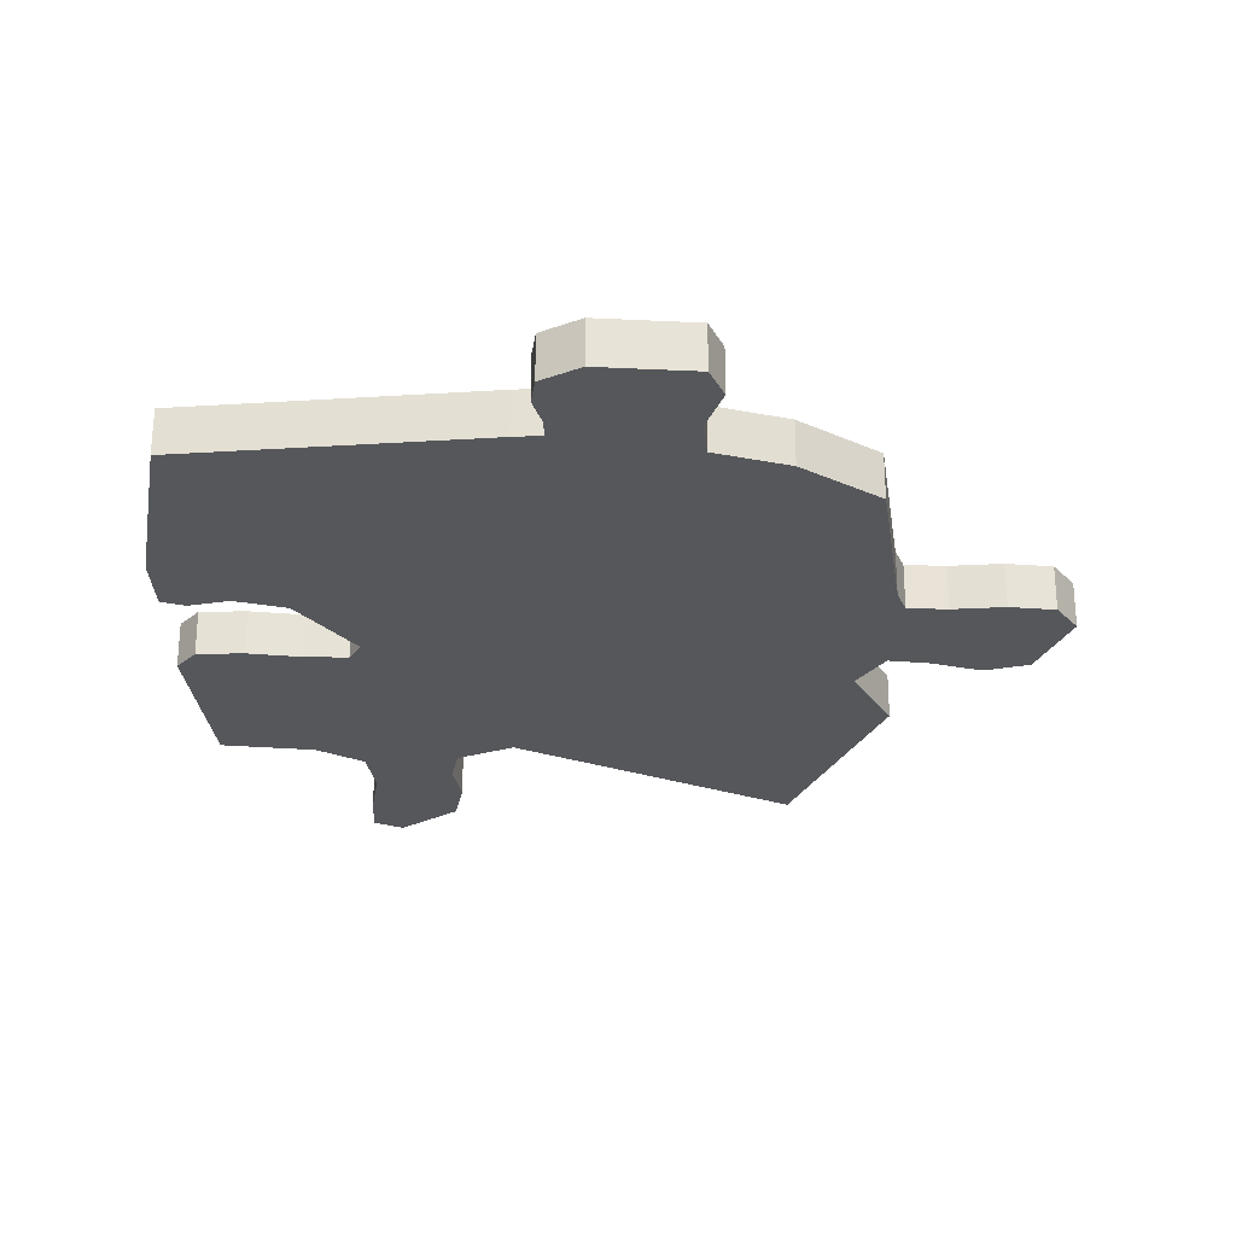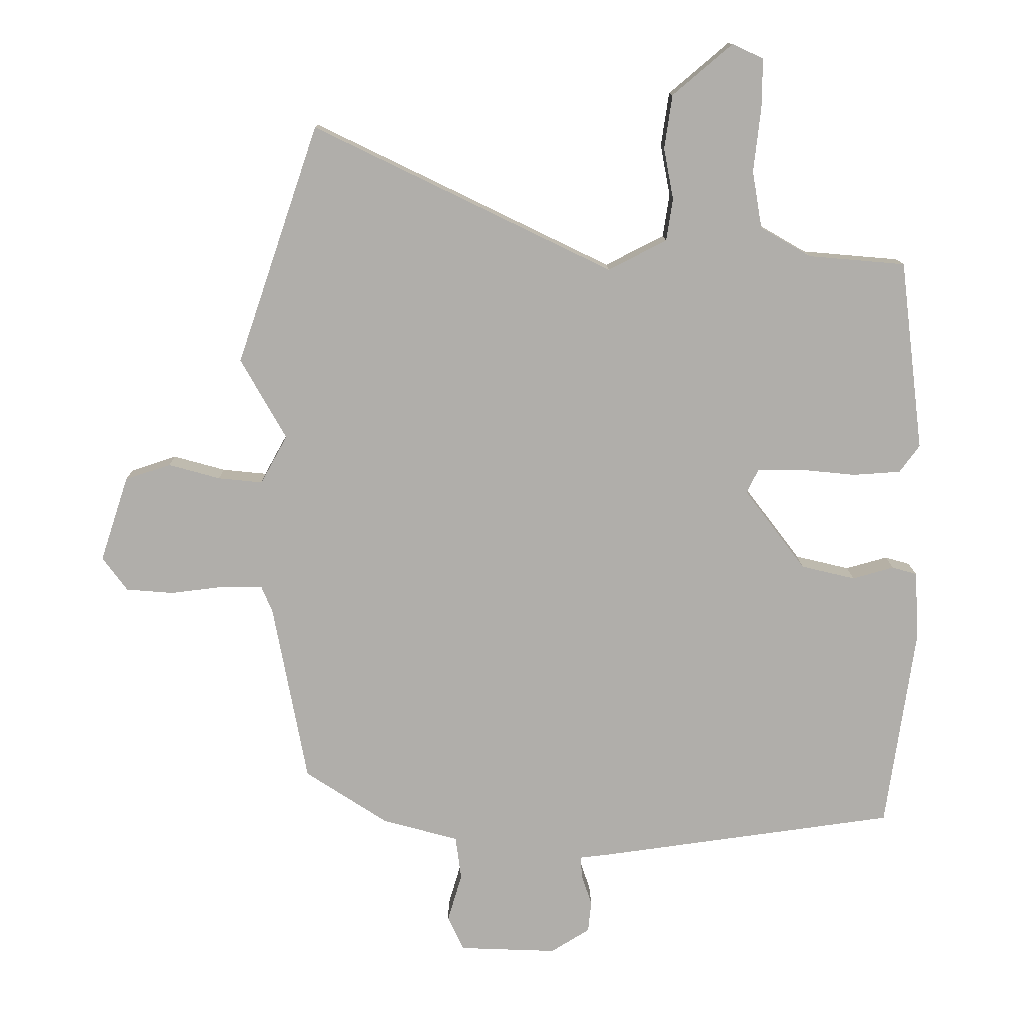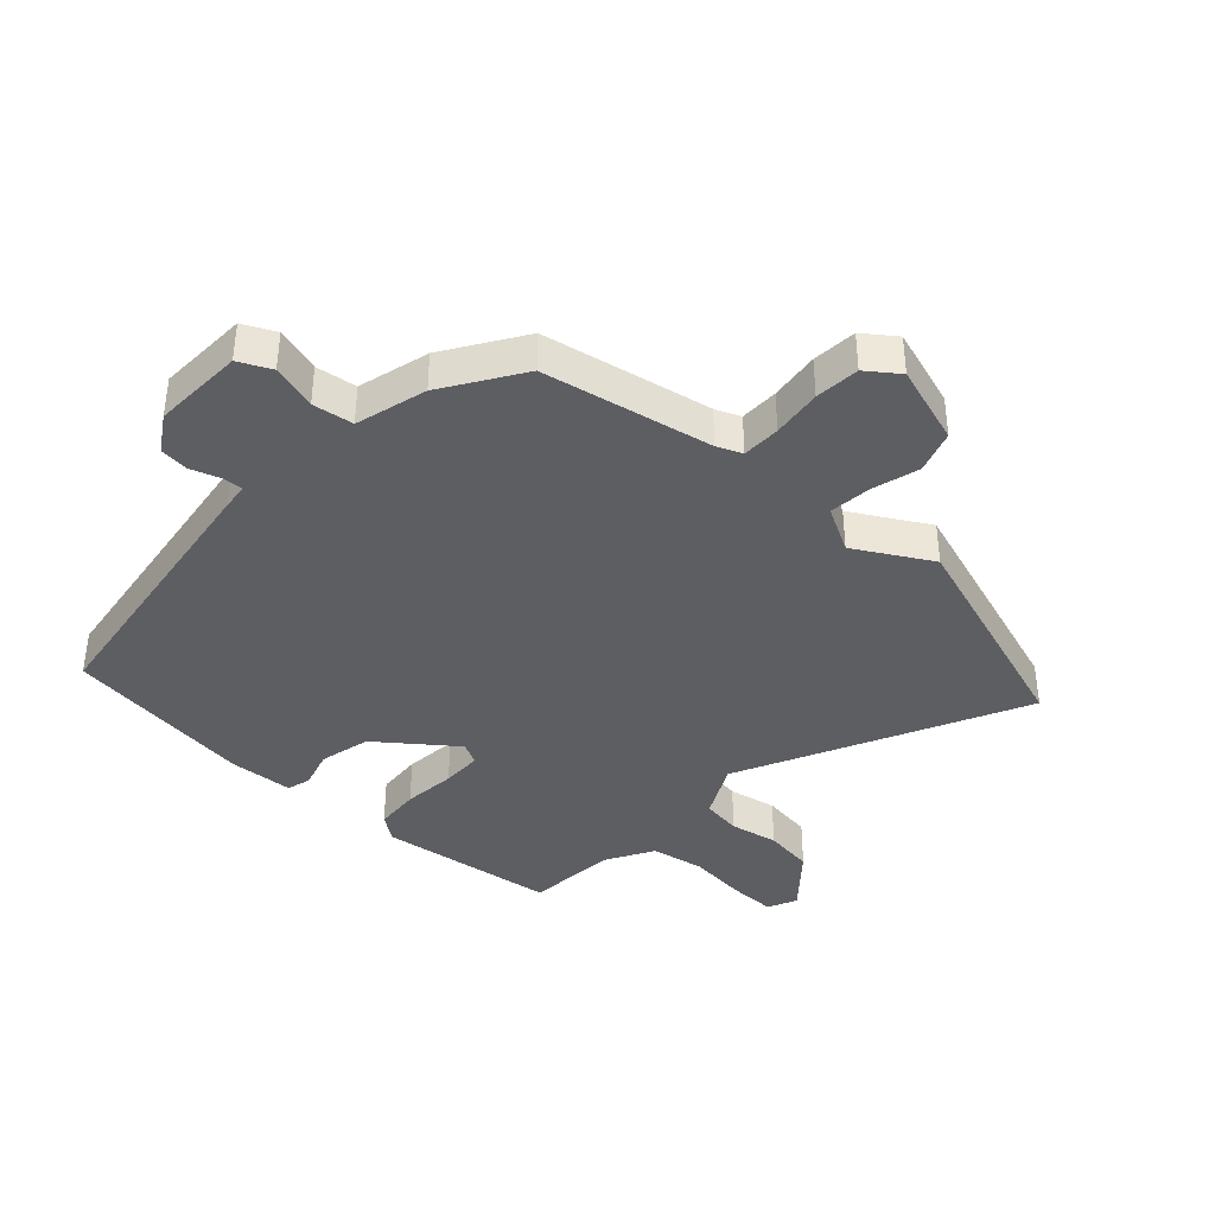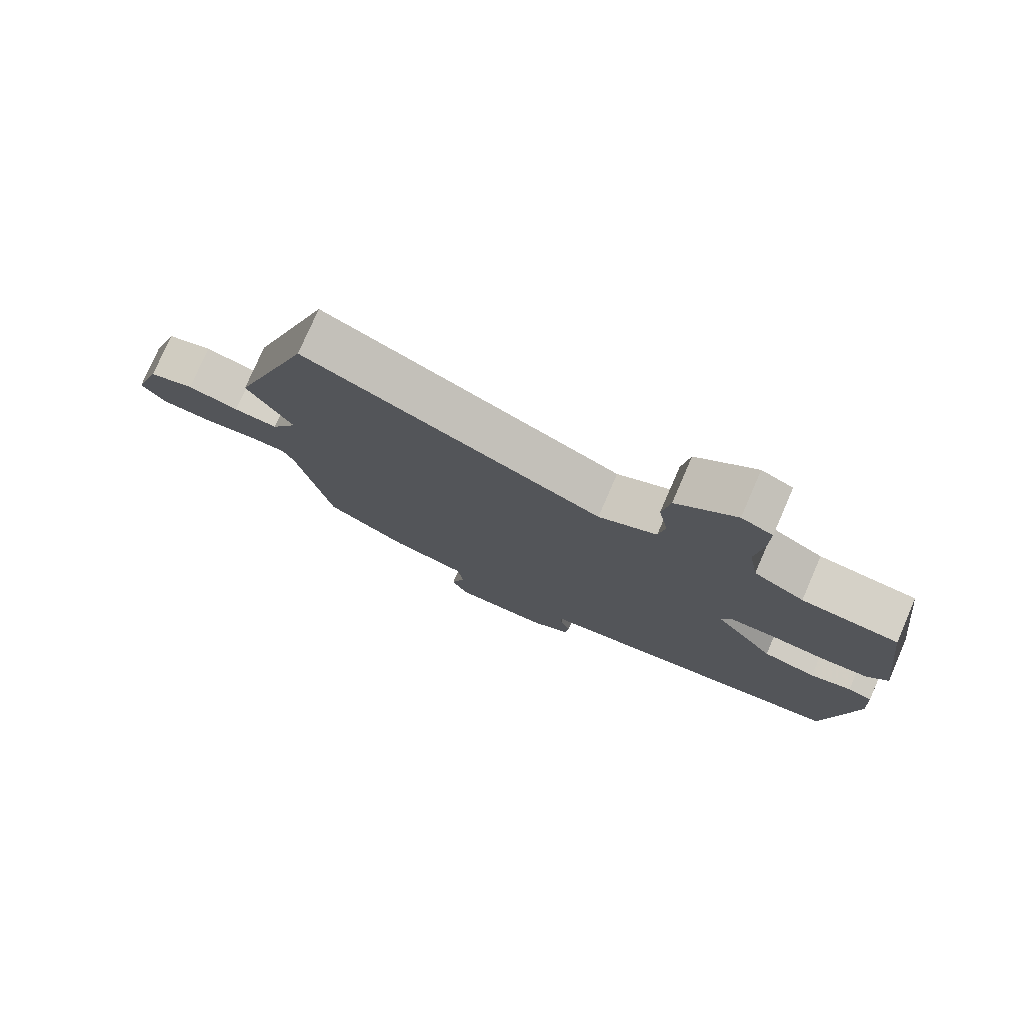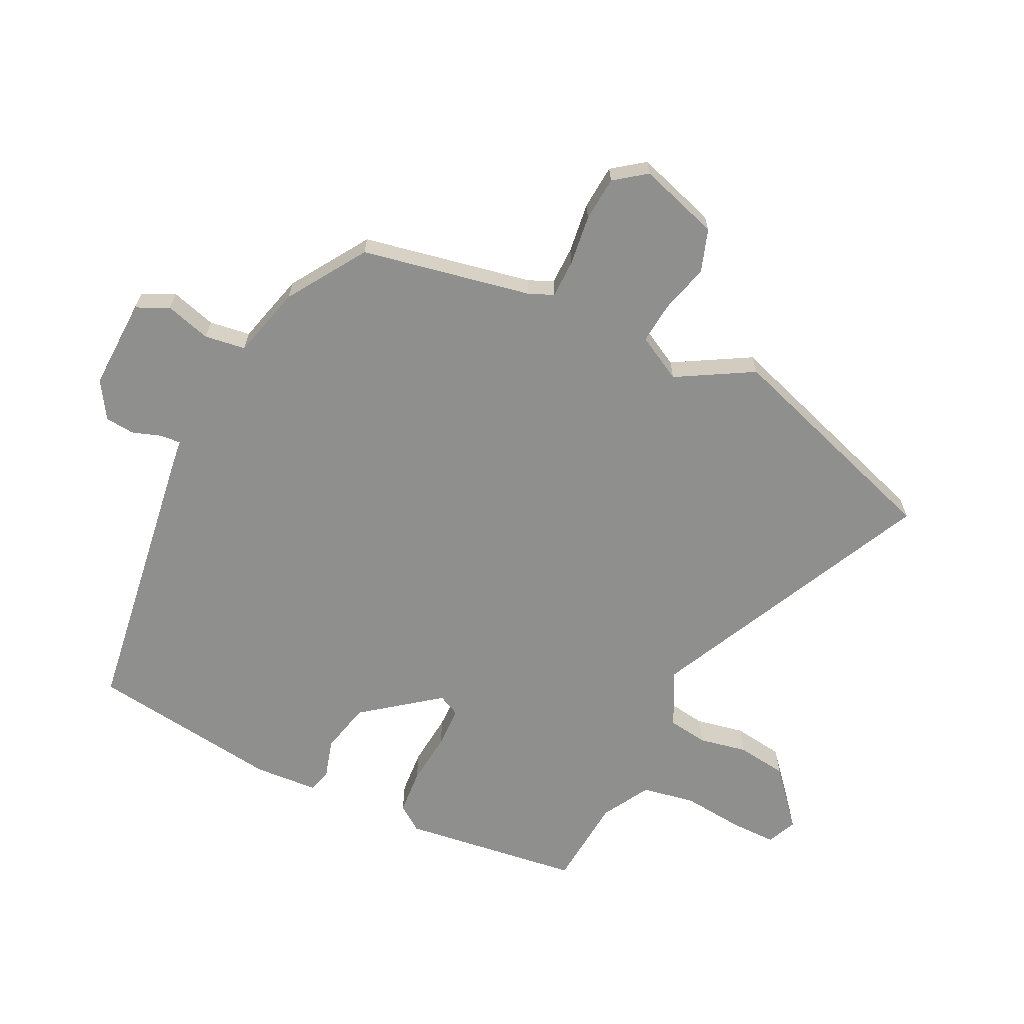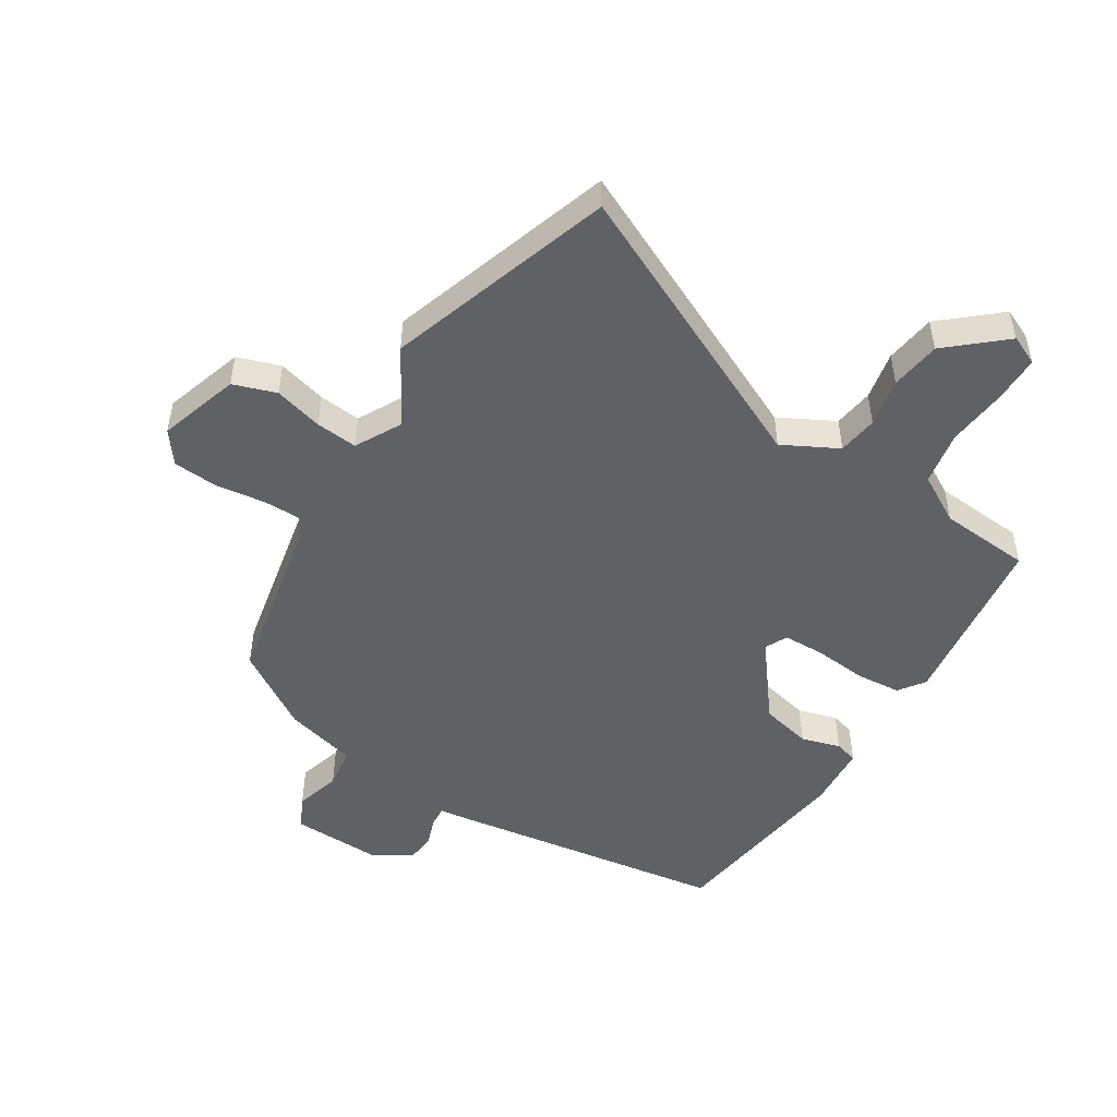
<metadata>
{"format":"obj","ext":"obj","renderer":"f3d","projection":"perspective","resolution":1024,"background":"white","views":[{"elev":-26.5,"azim":177.9,"up":"+Y"},{"elev":12.4,"azim":-0.7,"up":"+Z"},{"elev":-38.9,"azim":-132.3,"up":"+Y"},{"elev":77.9,"azim":23.5,"up":"+Z"},{"elev":-65.2,"azim":-115.6,"up":"+Y"},{"elev":-49.4,"azim":-31.4,"up":"+Y"}]}
</metadata>
<code>
v -0.467 0.07 -0.369
v -0.519 0.07 -0.092
v -0.536 0.07 -0.051
v -0.599 0.07 -0.05
v -0.681 0.07 -0.06
v -0.754 0.07 -0.054
v -0.792 0.07 -0.002
v -0.749 0.07 0.129
v -0.679 0.07 0.152
v -0.6 0.07 0.13
v -0.532 0.07 0.123
v -0.491 0.07 0.197
v -0.561 0.07 0.321
v -0.436 0.07 0.688
v 0.024 0.07 0.465
v 0.114 0.07 0.511
v 0.124 0.07 0.576
v 0.109 0.07 0.655
v 0.121 0.07 0.737
v 0.213 0.07 0.815
v 0.261 0.07 0.793
v 0.26 0.07 0.717
v 0.249 0.07 0.619
v 0.264 0.07 0.531
v 0.342 0.07 0.486
v 0.491 0.07 0.473
v 0.527 0.07 0.18
v 0.496 0.07 0.138
v 0.422 0.07 0.133
v 0.335 0.07 0.142
v 0.268 0.07 0.141
v 0.25 0.07 0.105
v 0.344 0.07 -0.019
v 0.427 0.07 -0.039
v 0.491 0.07 -0.021
v 0.529 0.07 -0.032
v 0.535 0.07 -0.137
v 0.49 0.07 -0.45
v 0.03 0.07 -0.513
v -0.014 0.07 -0.518
v -0.012 0.07 -0.551
v 0.004 0.07 -0.599
v -0.001 0.07 -0.647
v -0.061 0.07 -0.684
v -0.211 0.07 -0.678
v -0.236 0.07 -0.625
v -0.214 0.07 -0.551
v -0.223 0.07 -0.484
v -0.34 0.07 -0.452
v -0.467 0 -0.369
v -0.519 0 -0.092
v -0.536 0 -0.051
v -0.599 0 -0.05
v -0.681 0 -0.06
v -0.754 0 -0.054
v -0.792 0 -0.002
v -0.749 0 0.129
v -0.679 0 0.152
v -0.6 0 0.13
v -0.532 0 0.123
v -0.491 0 0.197
v -0.561 0 0.321
v -0.436 0 0.688
v 0.024 0 0.465
v 0.114 0 0.511
v 0.124 0 0.576
v 0.109 0 0.655
v 0.121 0 0.737
v 0.213 0 0.815
v 0.261 0 0.793
v 0.26 0 0.717
v 0.249 0 0.619
v 0.264 0 0.531
v 0.342 0 0.486
v 0.491 0 0.473
v 0.527 0 0.18
v 0.496 0 0.138
v 0.422 0 0.133
v 0.335 0 0.142
v 0.268 0 0.141
v 0.25 0 0.105
v 0.344 0 -0.019
v 0.427 0 -0.039
v 0.491 0 -0.021
v 0.529 0 -0.032
v 0.535 0 -0.137
v 0.49 0 -0.45
v 0.03 0 -0.513
v -0.014 0 -0.518
v -0.012 0 -0.551
v 0.004 0 -0.599
v -0.001 0 -0.647
v -0.061 0 -0.684
v -0.211 0 -0.678
v -0.236 0 -0.625
v -0.214 0 -0.551
v -0.223 0 -0.484
v -0.34 0 -0.452
f 48 49 1 2
f 44 45 46 47
f 44 47 48
f 41 42 43 44
f 40 41 44 48
f 34 35 36 37
f 33 34 37 38
f 32 33 38 39
f 27 28 29 30
f 25 26 27 30
f 24 25 30 31
f 23 24 31 32
f 21 22 23
f 20 21 23
f 17 18 19 20
f 16 17 20 23
f 12 13 14 15
f 11 12 15 16
f 7 8 9 10
f 7 10 11
f 4 5 6 7
f 3 4 7 11
f 2 3 11 16
f 32 39 40 48
f 23 32 48
f 2 16 23 48
f 51 50 98 97
f 96 95 94 93
f 97 96 93
f 93 92 91 90
f 97 93 90 89
f 86 85 84 83
f 87 86 83 82
f 88 87 82 81
f 79 78 77 76
f 79 76 75 74
f 80 79 74 73
f 81 80 73 72
f 72 71 70
f 72 70 69
f 69 68 67 66
f 72 69 66 65
f 64 63 62 61
f 65 64 61 60
f 59 58 57 56
f 60 59 56
f 56 55 54 53
f 60 56 53 52
f 65 60 52 51
f 97 89 88 81
f 97 81 72
f 97 72 65 51
f 1 50 51 2
f 2 51 52 3
f 3 52 53 4
f 4 53 54 5
f 5 54 55 6
f 6 55 56 7
f 7 56 57 8
f 8 57 58 9
f 9 58 59 10
f 10 59 60 11
f 11 60 61 12
f 12 61 62 13
f 13 62 63 14
f 14 63 64 15
f 15 64 65 16
f 16 65 66 17
f 17 66 67 18
f 18 67 68 19
f 19 68 69 20
f 20 69 70 21
f 21 70 71 22
f 22 71 72 23
f 23 72 73 24
f 24 73 74 25
f 25 74 75 26
f 26 75 76 27
f 27 76 77 28
f 28 77 78 29
f 29 78 79 30
f 30 79 80 31
f 31 80 81 32
f 32 81 82 33
f 33 82 83 34
f 34 83 84 35
f 35 84 85 36
f 36 85 86 37
f 37 86 87 38
f 38 87 88 39
f 39 88 89 40
f 40 89 90 41
f 41 90 91 42
f 42 91 92 43
f 43 92 93 44
f 44 93 94 45
f 45 94 95 46
f 46 95 96 47
f 47 96 97 48
f 48 97 98 49
f 49 98 50 1

</code>
